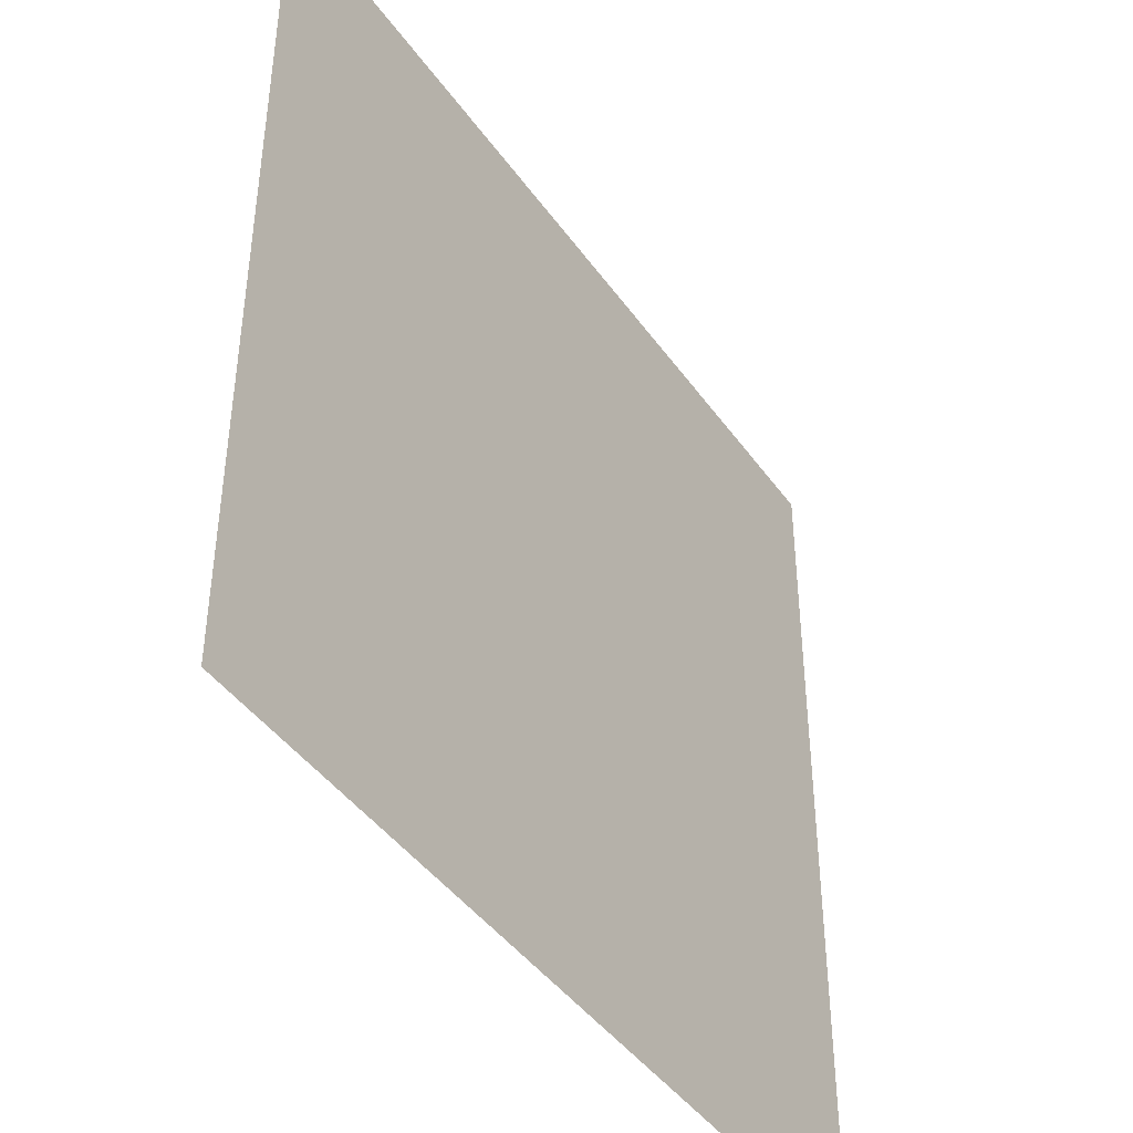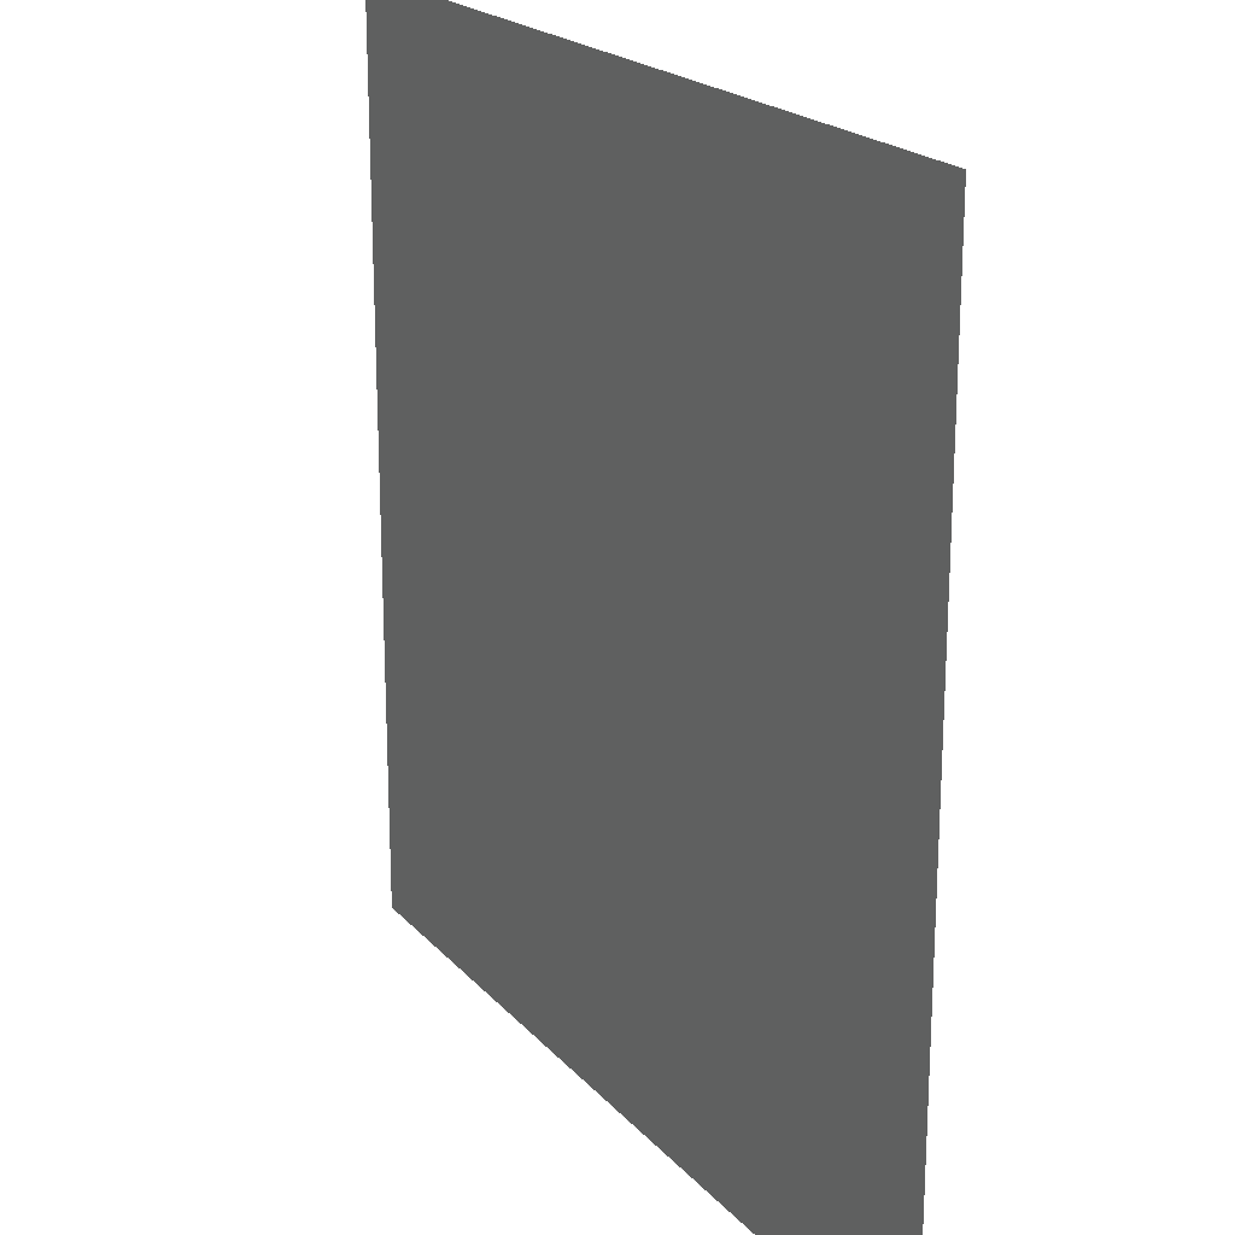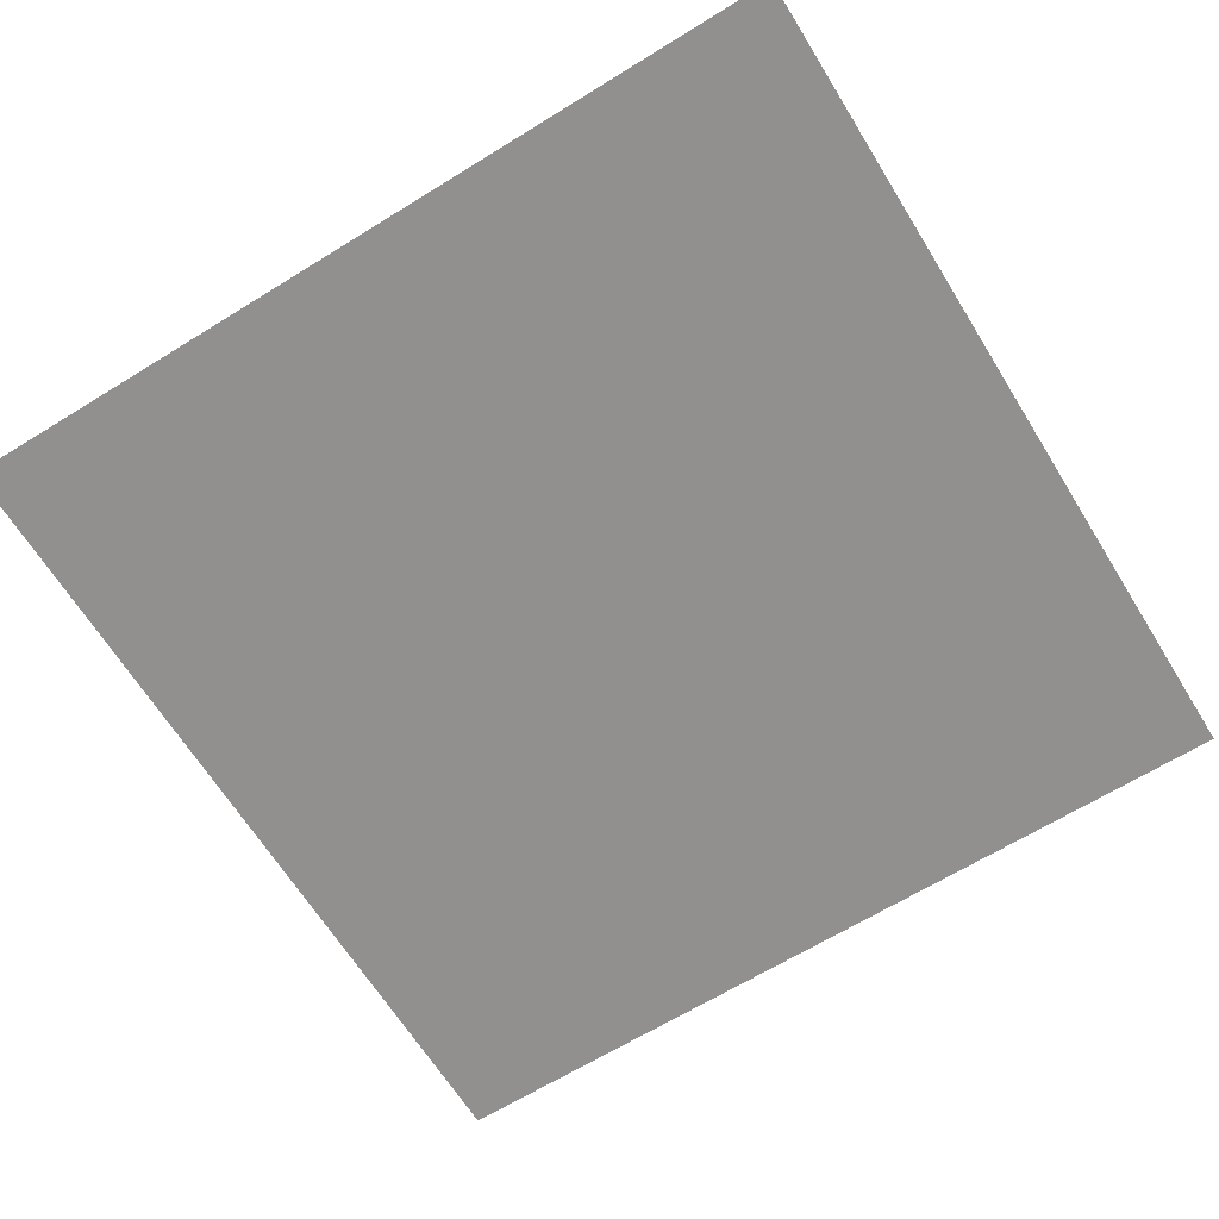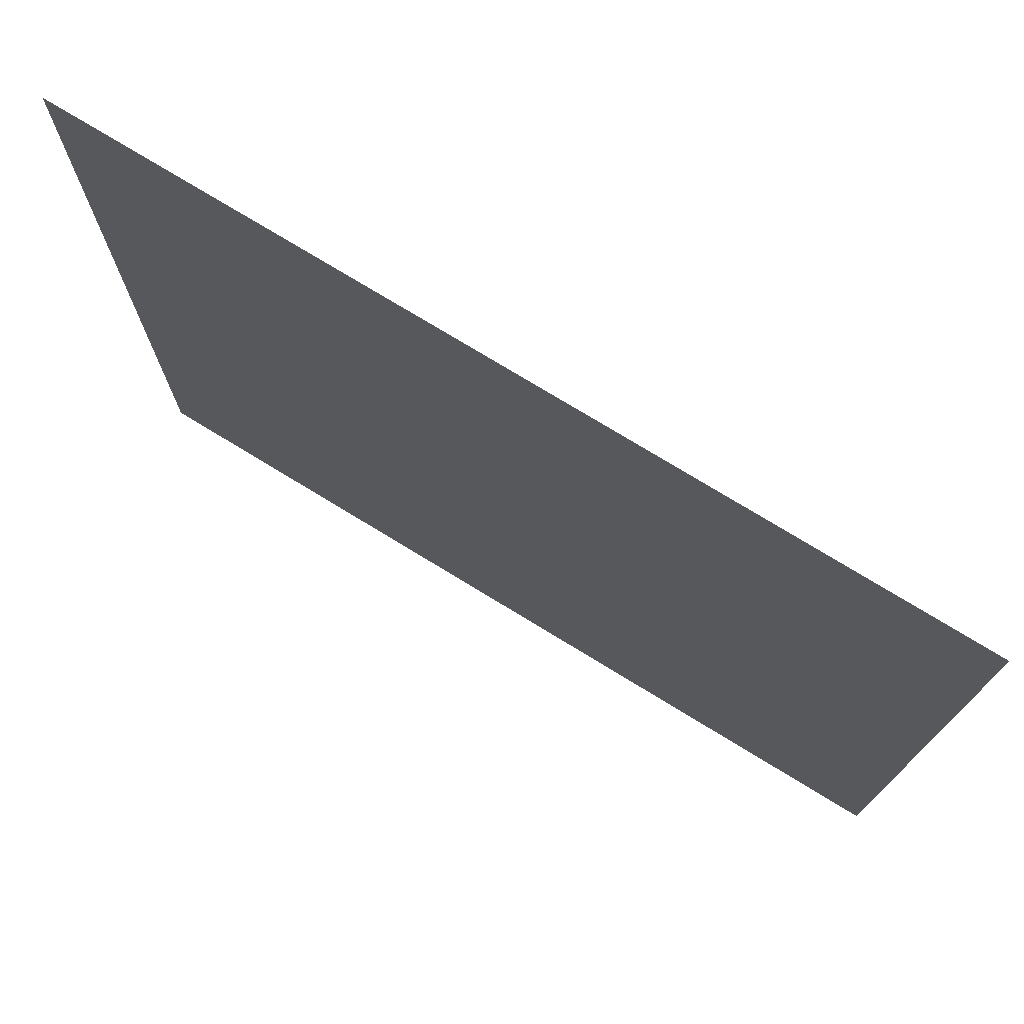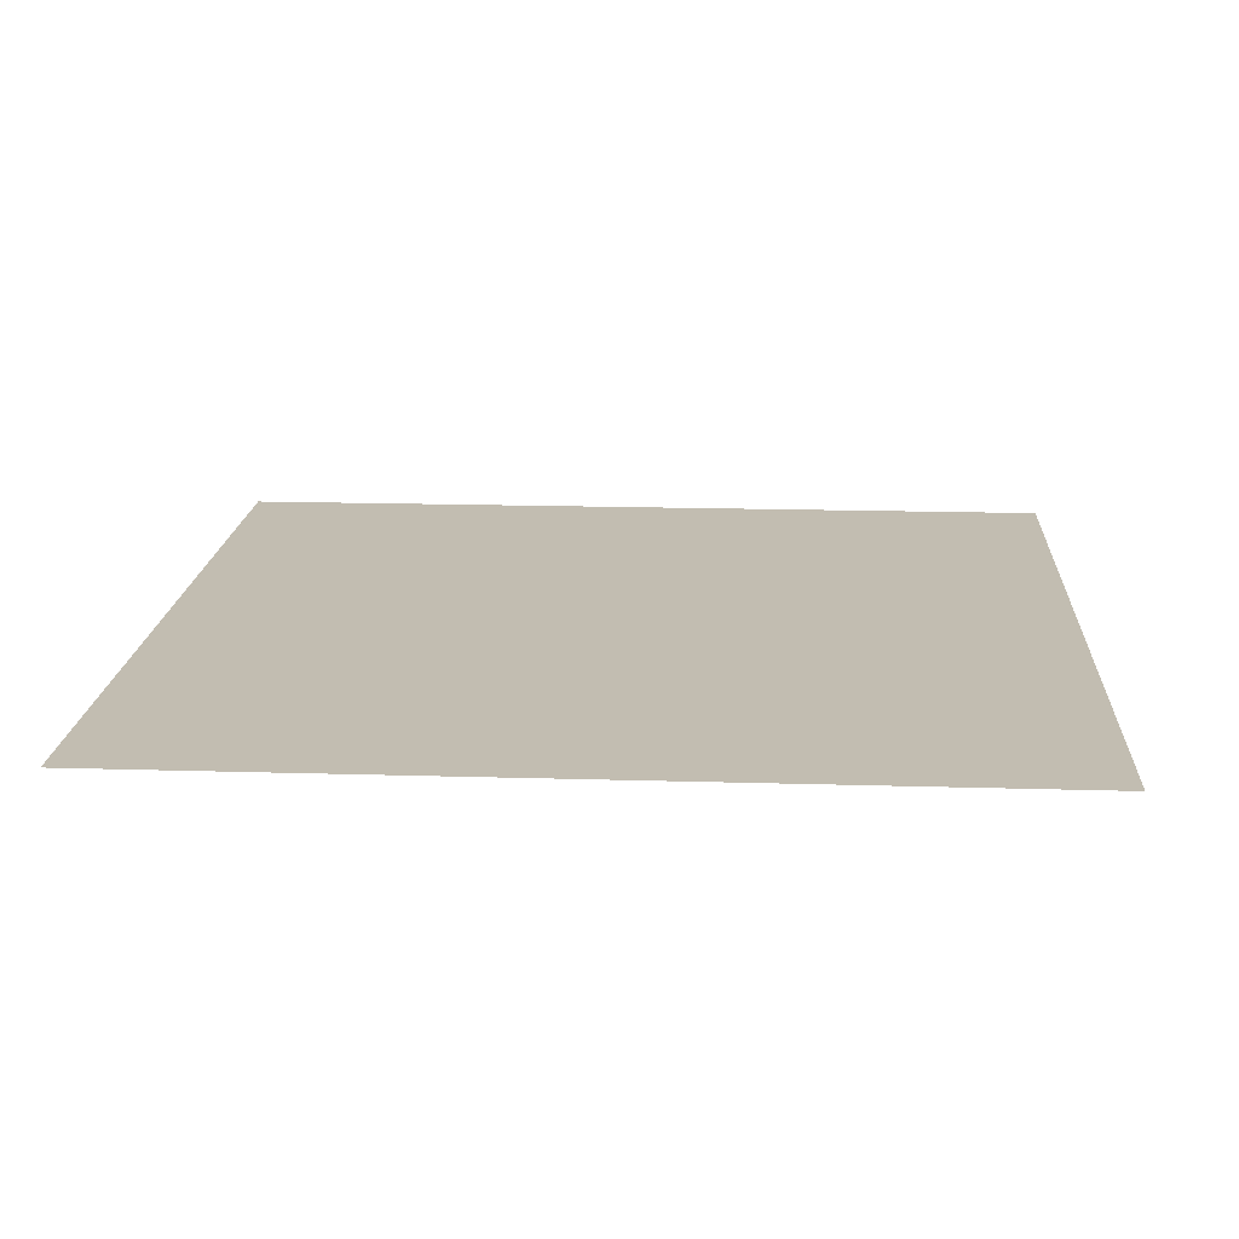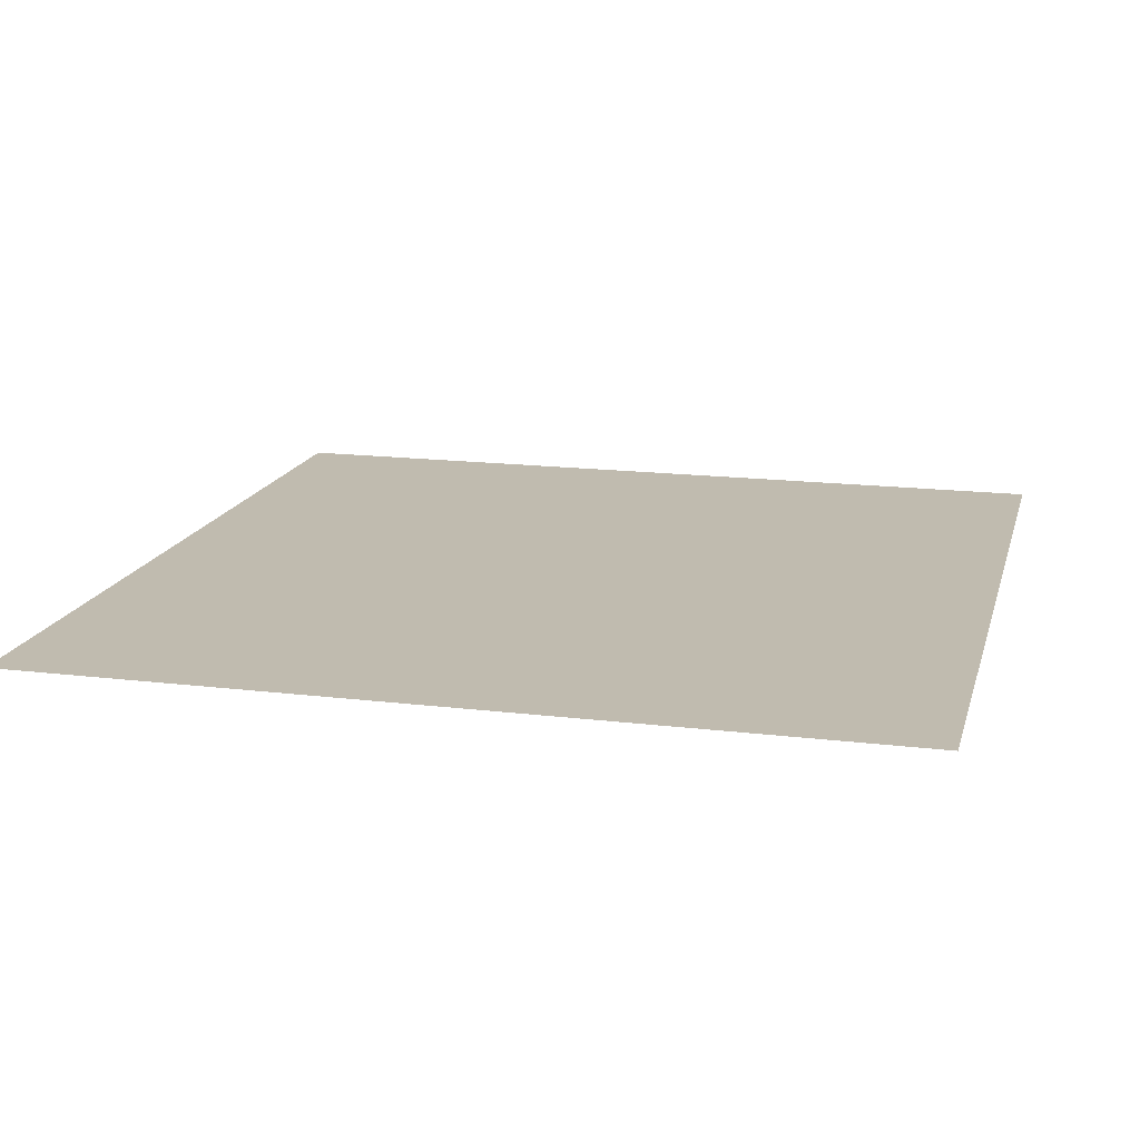
<metadata>
{"format":"obj","ext":"obj","renderer":"f3d","projection":"perspective","resolution":1024,"background":"white","views":[{"elev":-43.4,"azim":122.7,"up":"+Y"},{"elev":20.7,"azim":60.8,"up":"+Y"},{"elev":-65.7,"azim":121.8,"up":"+Z"},{"elev":75.6,"azim":31.4,"up":"+Y"},{"elev":16.8,"azim":3.5,"up":"+Z"},{"elev":16.2,"azim":104.1,"up":"+Z"}]}
</metadata>
<code>
v 2.72 2.72 0 1 1 1
v -2.72 2.72 0 1 1 1
v 2.72 -2.72 -0 1 1 1
v -2.72 -2.72 -0 1 1 1
v 2.72 2.72 0 1 1 1
v -2.72 2.72 0 1 1 1
v 2.72 -2.72 -0 1 1 1
v -2.72 -2.72 -0 1 1 1
f 1 2 3
f 3 2 4
f 5 7 6
f 7 8 6

</code>
